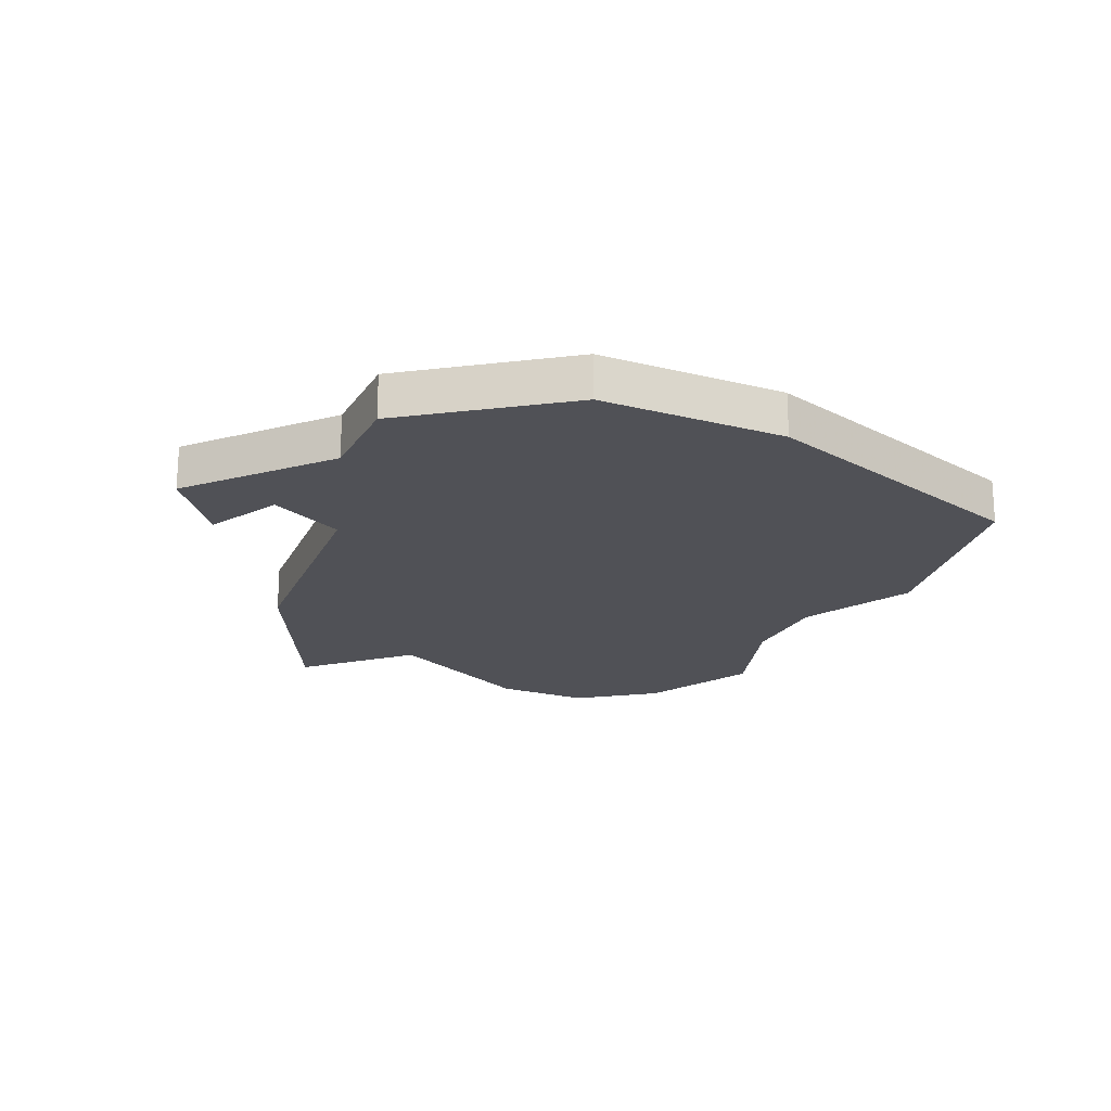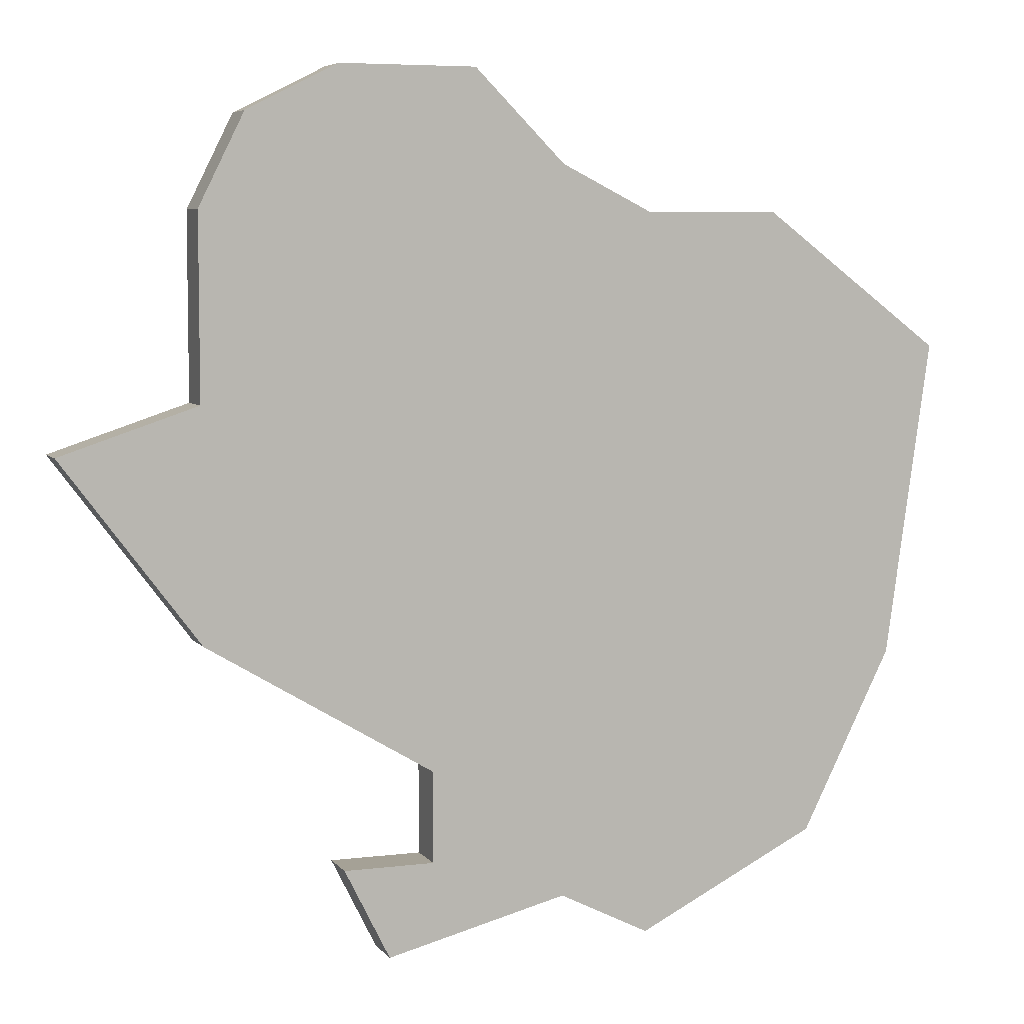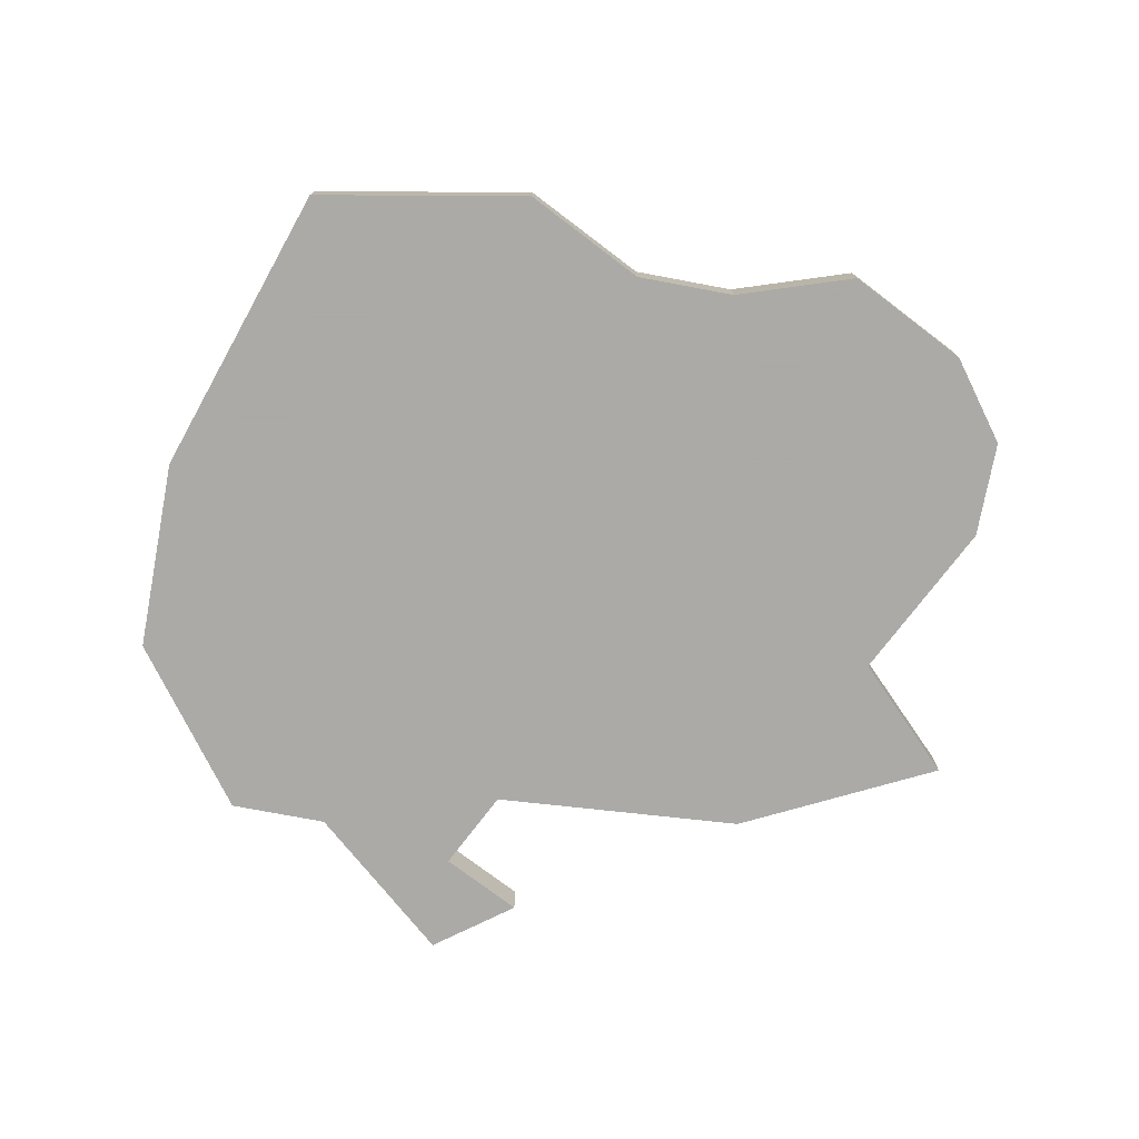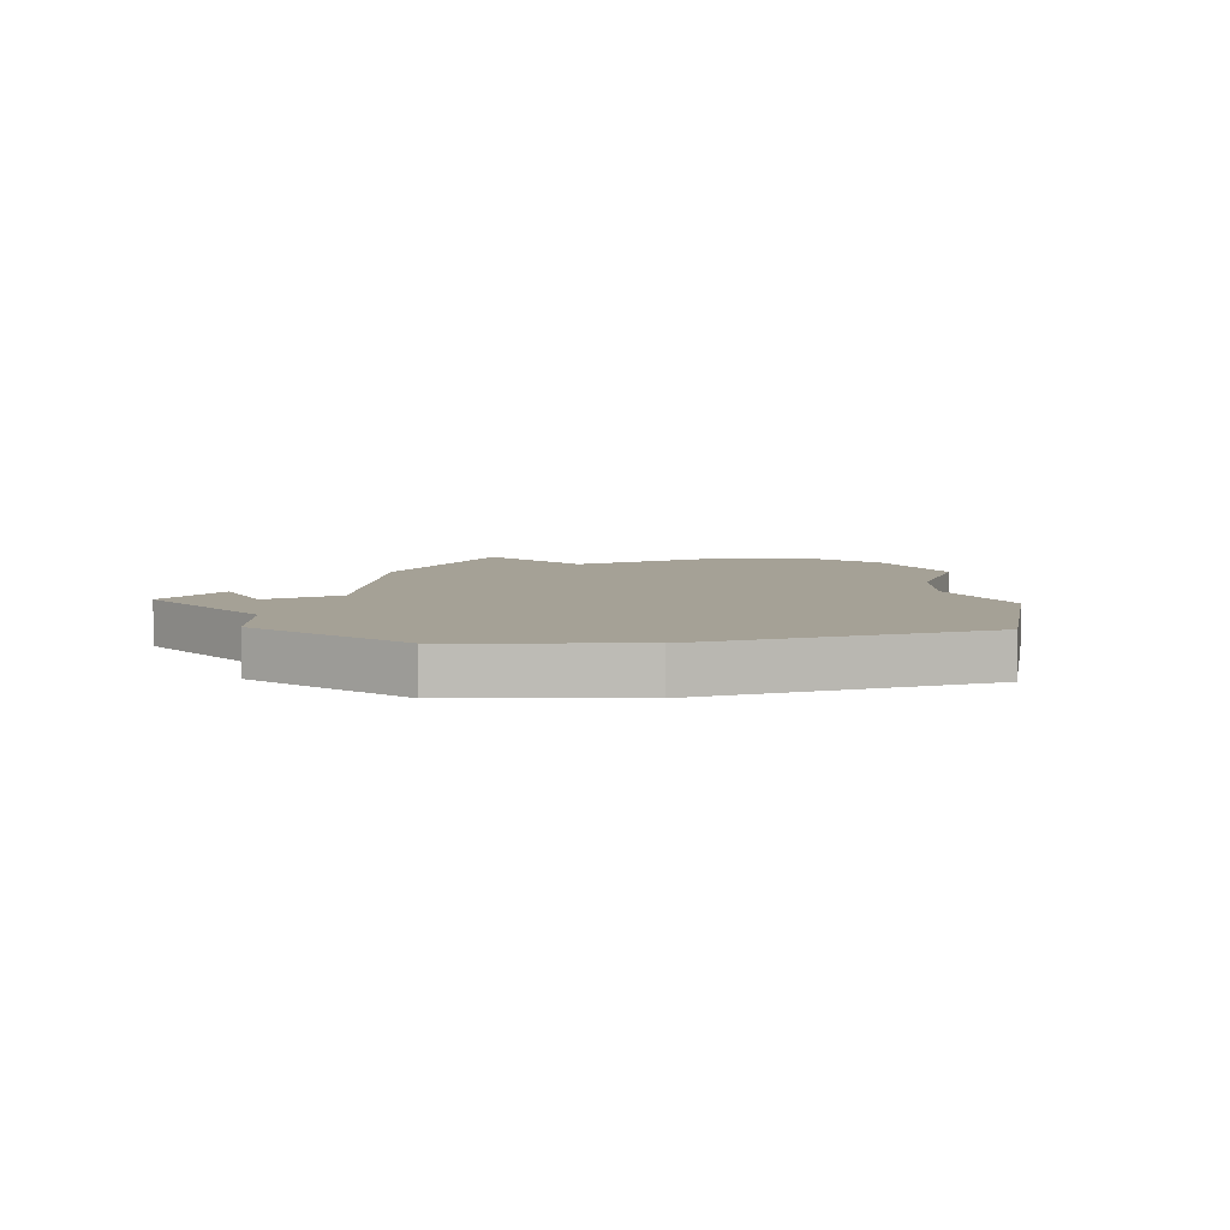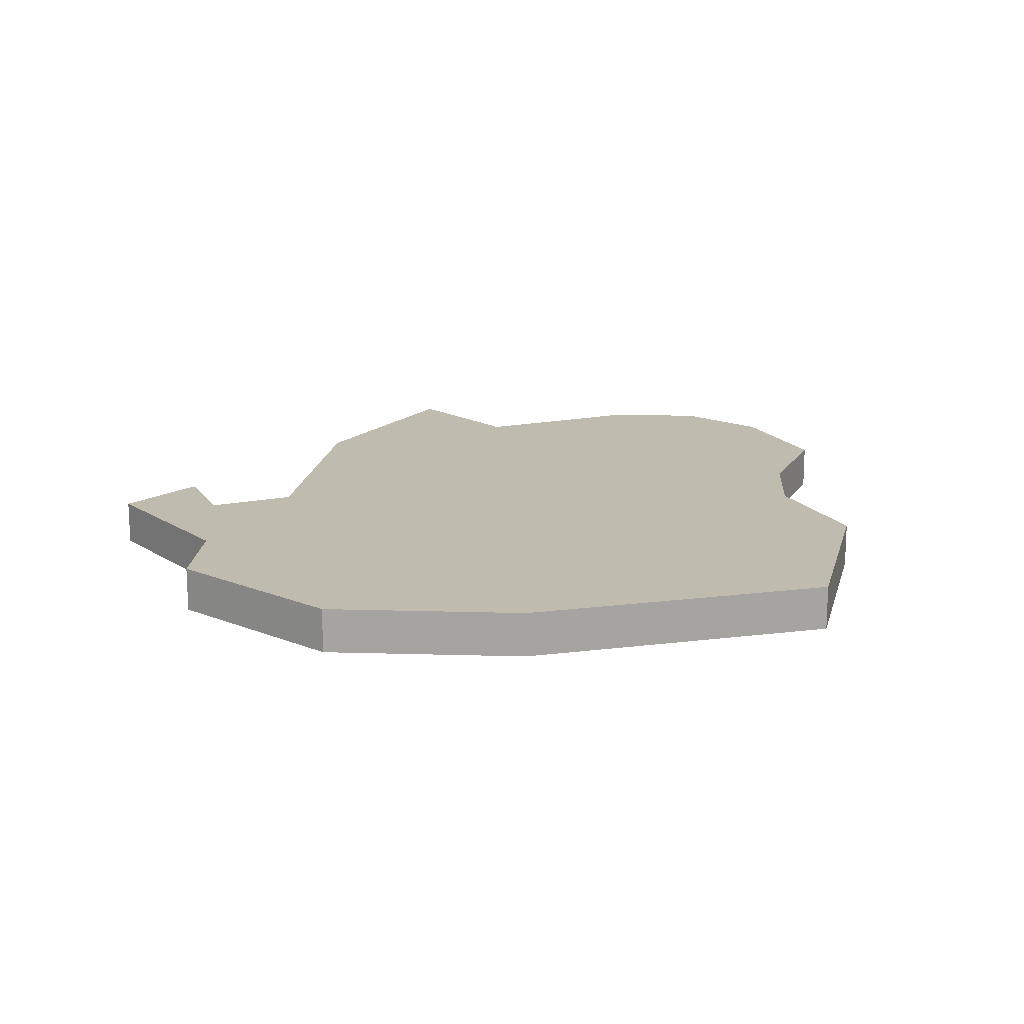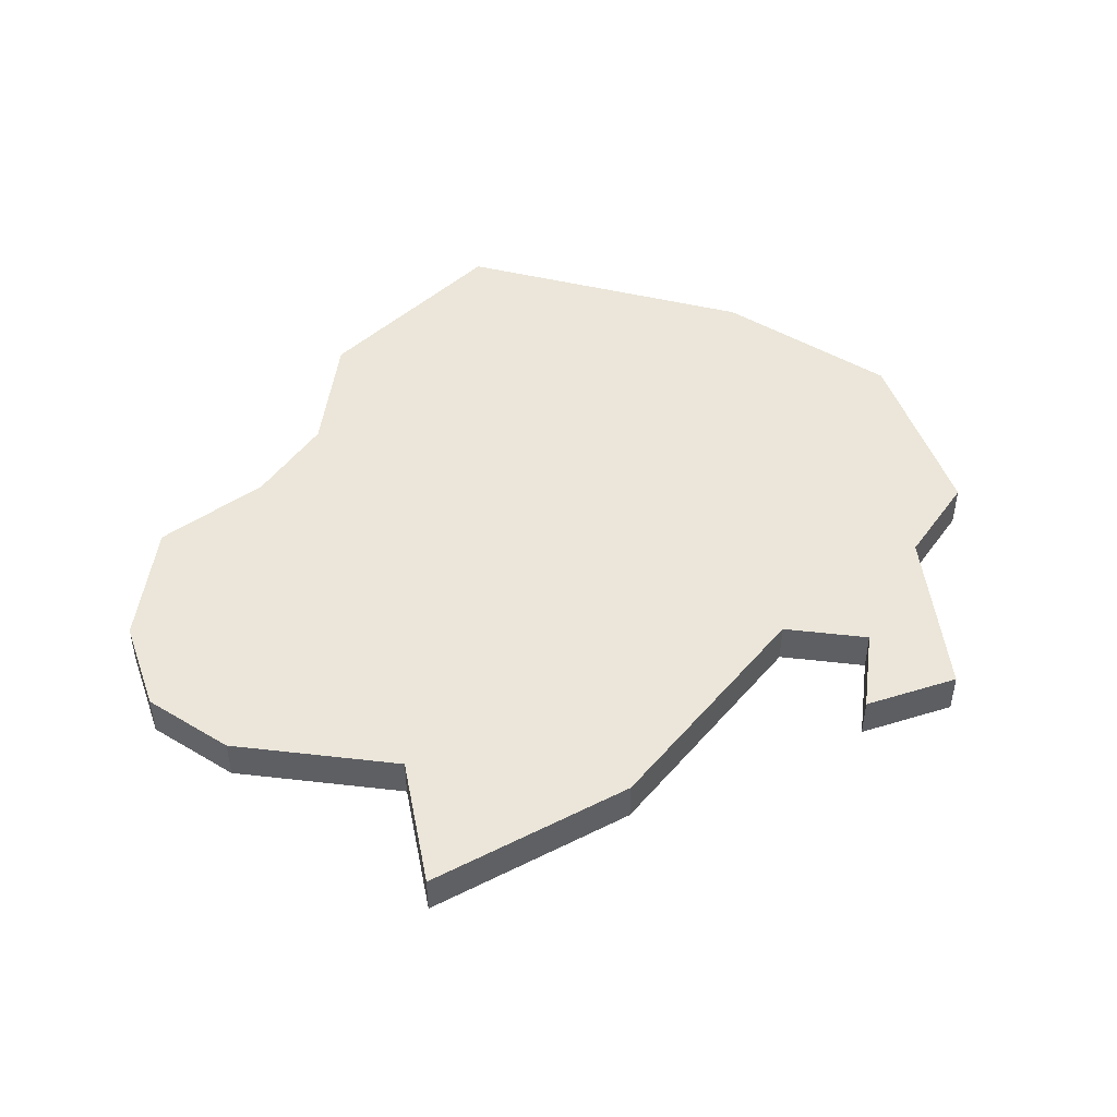
<metadata>
{"format":"obj","ext":"obj","renderer":"f3d","projection":"perspective","resolution":1024,"background":"white","views":[{"elev":-20.4,"azim":38.8,"up":"+Z"},{"elev":6.0,"azim":-20.6,"up":"+Y"},{"elev":-75.7,"azim":142.8,"up":"+Z"},{"elev":6.0,"azim":63.3,"up":"+Z"},{"elev":16.1,"azim":66.9,"up":"+Z"},{"elev":47.2,"azim":-82.6,"up":"+Z"}]}
</metadata>
<code>
v 2981 -678 0
v 2981 -678 1
v 2981 -676 0
v 2981 -676 1
v 2989 -664 0
v 2989 -664 1
v 2980 -680 0
v 2980 -680 1
v 2979 -661 0
v 2979 -661 1
v 2979 -678 0
v 2979 -678 1
v 2986 -680 0
v 2986 -680 1
v 2986 -664 0
v 2986 -664 1
v 2977 -662 0
v 2977 -662 1
v 2993 -667 0
v 2993 -667 1
v 2976 -664 0
v 2976 -664 1
v 2976 -673 0
v 2976 -673 1
v 2976 -668 0
v 2976 -668 1
v 2984 -679 0
v 2984 -679 1
v 2984 -663 0
v 2984 -663 1
v 2992 -674 0
v 2992 -674 1
v 2982 -661 0
v 2982 -661 1
v 2990 -678 0
v 2990 -678 1
v 2973 -669 0
v 2973 -669 1
f 11 1 7
f 27 7 1
f 3 23 25
f 23 37 25
f 17 9 21
f 21 9 29
f 25 21 29
f 35 27 3
f 1 3 27
f 3 31 35
f 13 27 35
f 15 31 3
f 29 9 33
f 15 5 31
f 19 31 5
f 29 15 25
f 15 3 25
f 8 2 12
f 2 8 28
f 26 24 4
f 26 38 24
f 22 10 18
f 30 10 22
f 30 22 26
f 4 28 36
f 28 4 2
f 36 32 4
f 36 28 14
f 4 32 16
f 34 10 30
f 32 6 16
f 6 32 20
f 26 16 30
f 26 4 16
f 22 18 21
f 21 18 17
f 26 22 25
f 25 22 21
f 38 26 37
f 37 26 25
f 24 38 23
f 23 38 37
f 4 24 3
f 3 24 23
f 2 4 1
f 1 4 3
f 12 2 11
f 11 2 1
f 8 12 7
f 7 12 11
f 28 8 27
f 27 8 7
f 14 28 13
f 13 28 27
f 36 14 35
f 35 14 13
f 32 36 31
f 31 36 35
f 20 32 19
f 19 32 31
f 6 20 5
f 5 20 19
f 16 6 15
f 15 6 5
f 30 16 29
f 29 16 15
f 34 30 33
f 33 30 29
f 18 10 17
f 17 10 9
f 10 34 9
f 9 34 33

</code>
